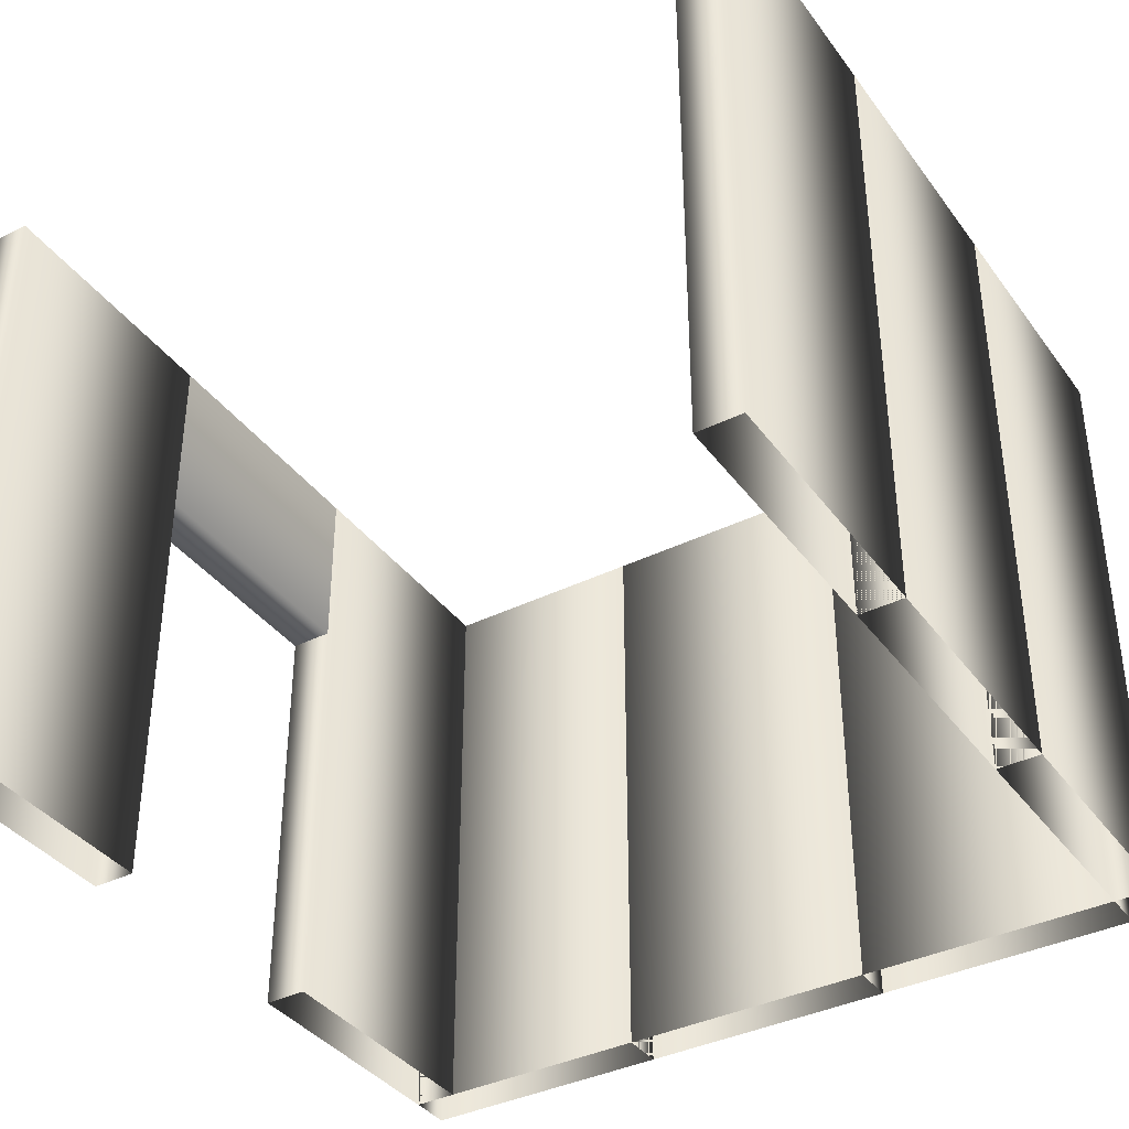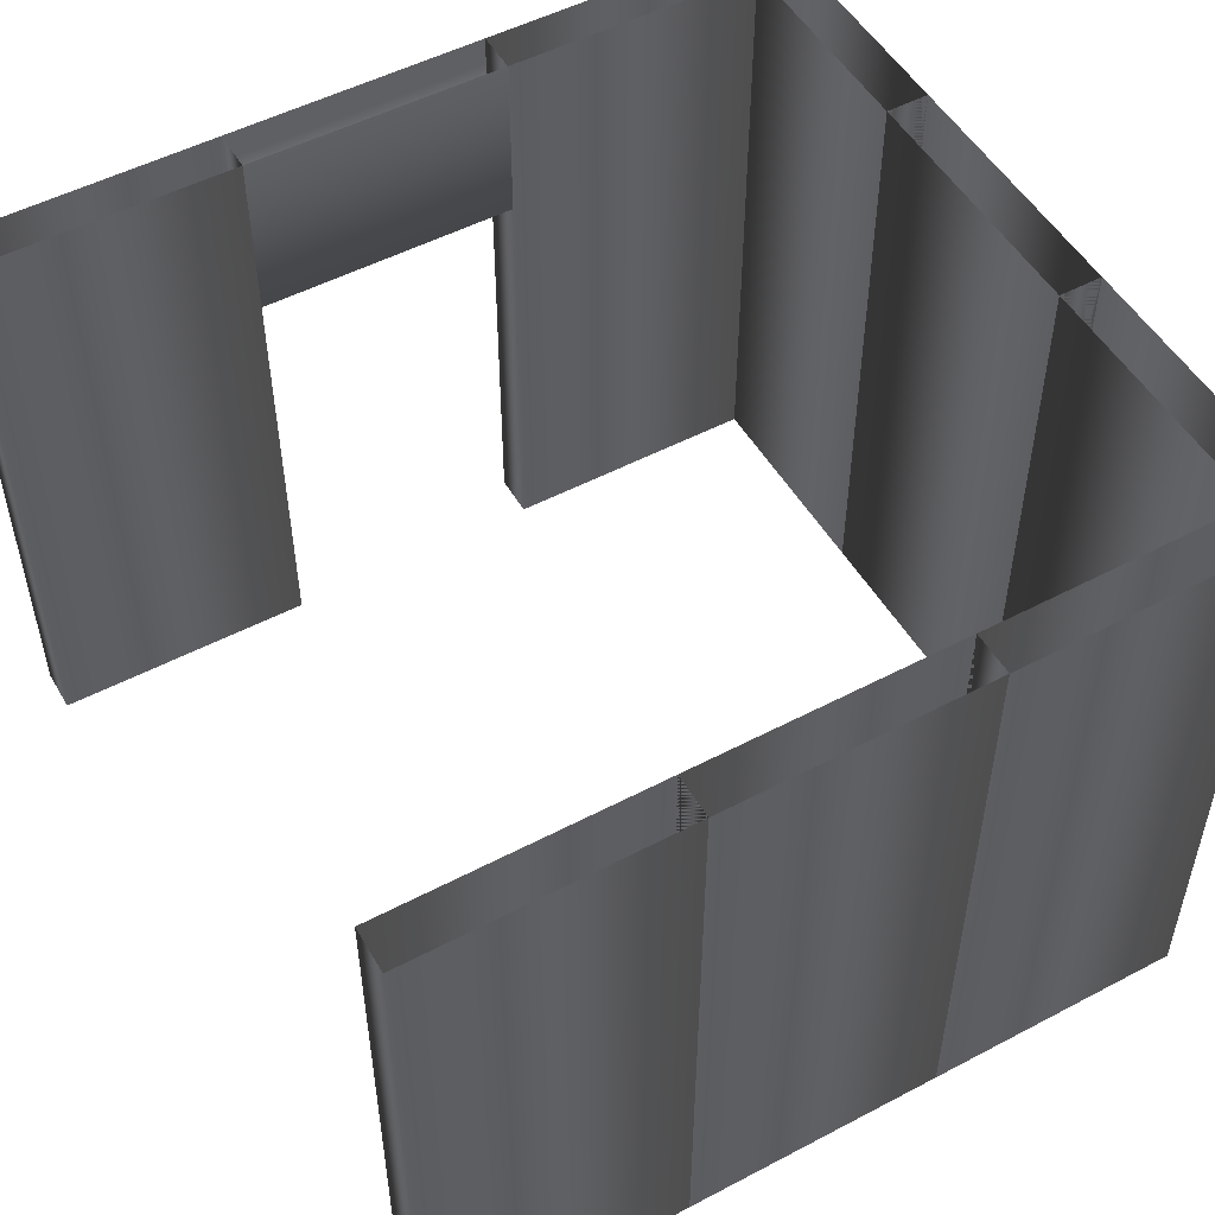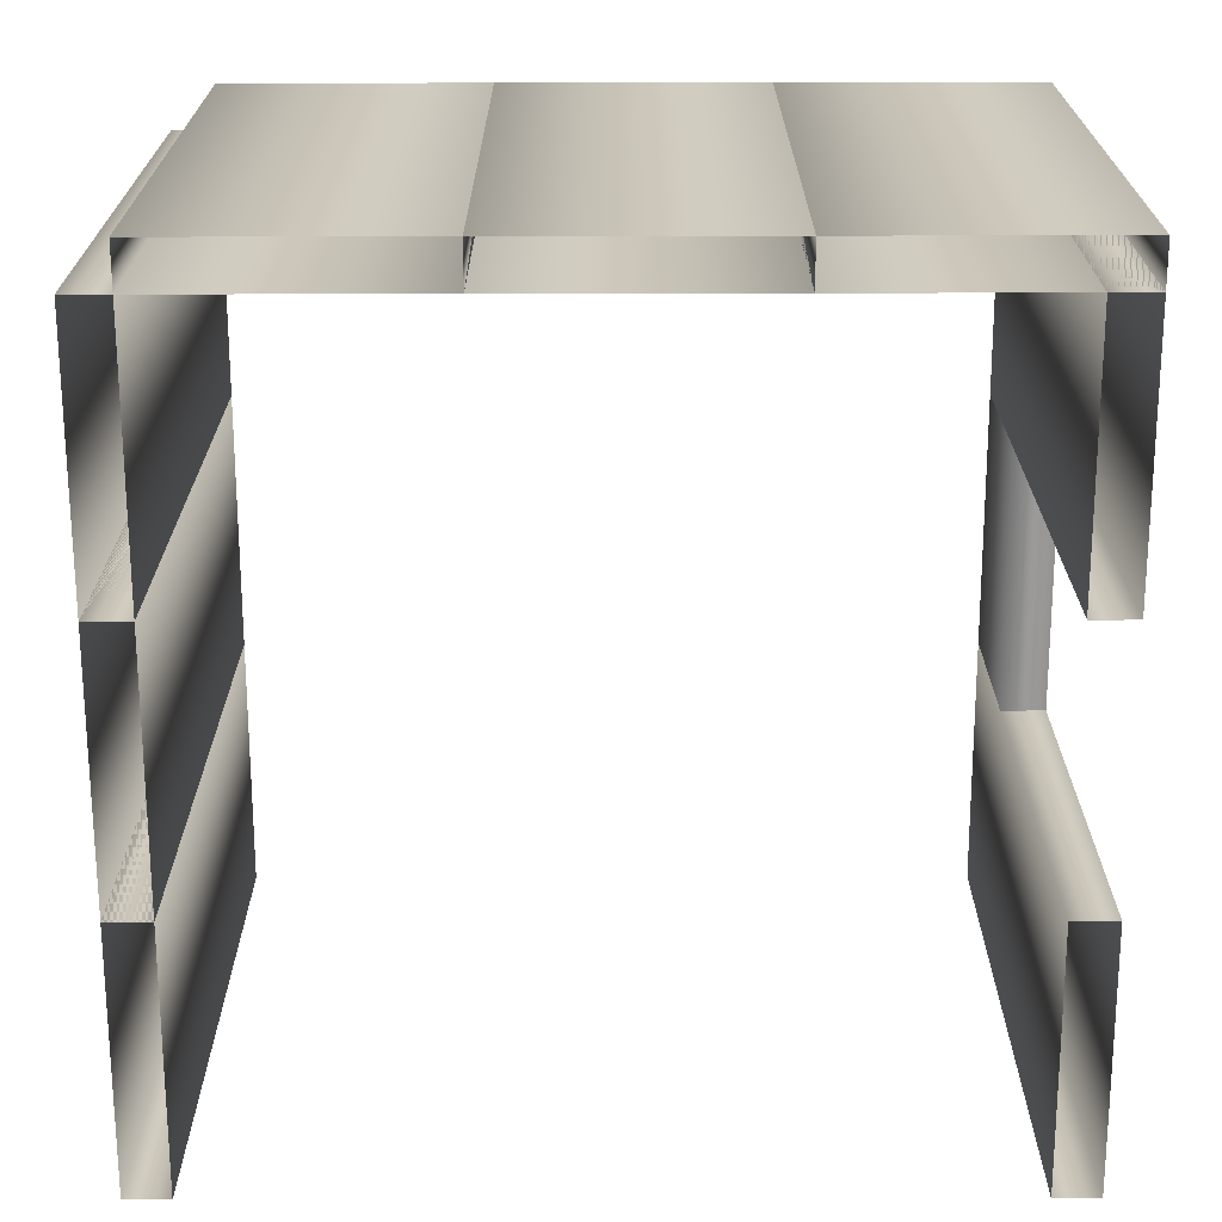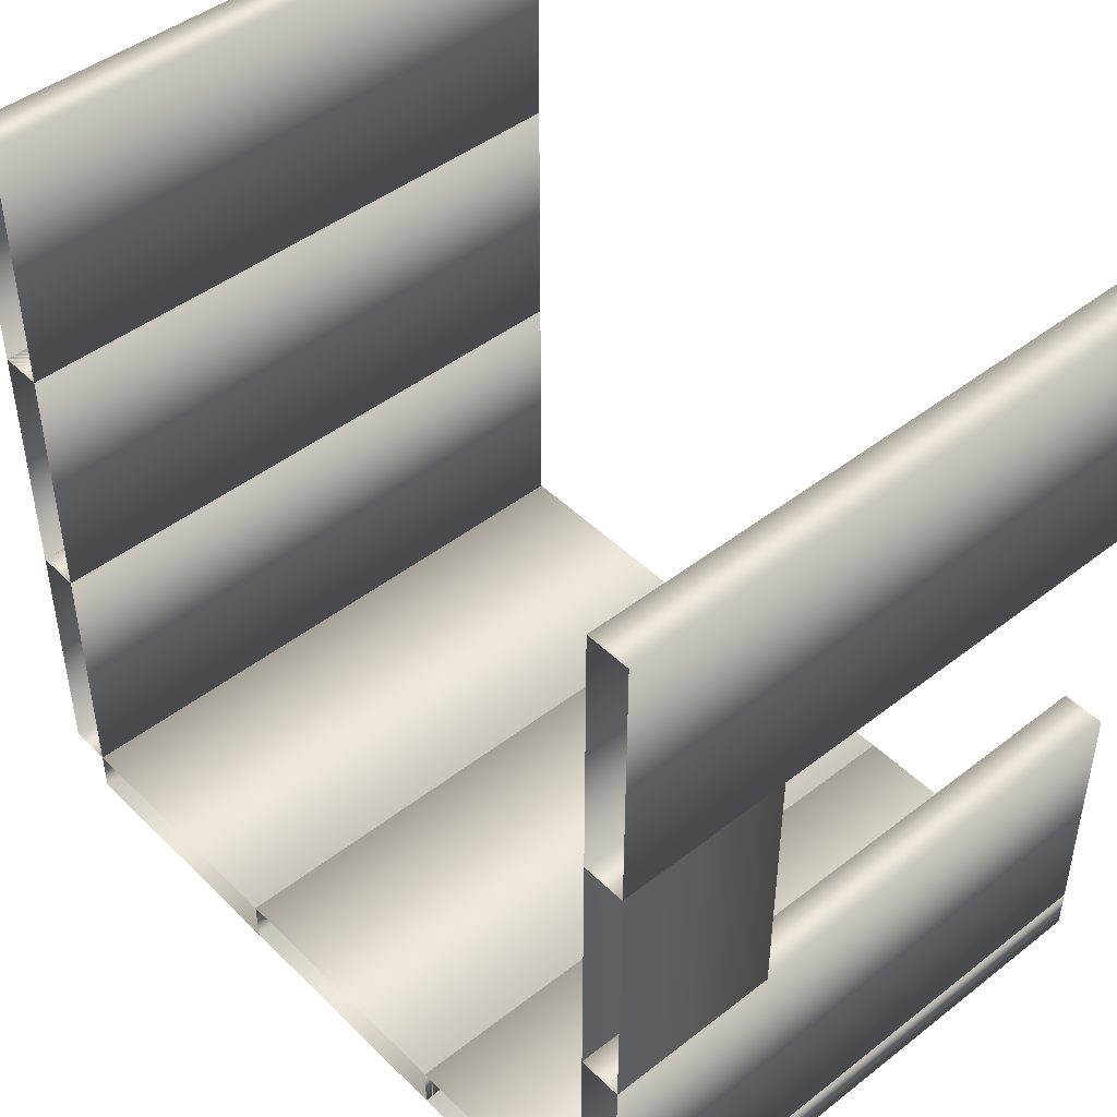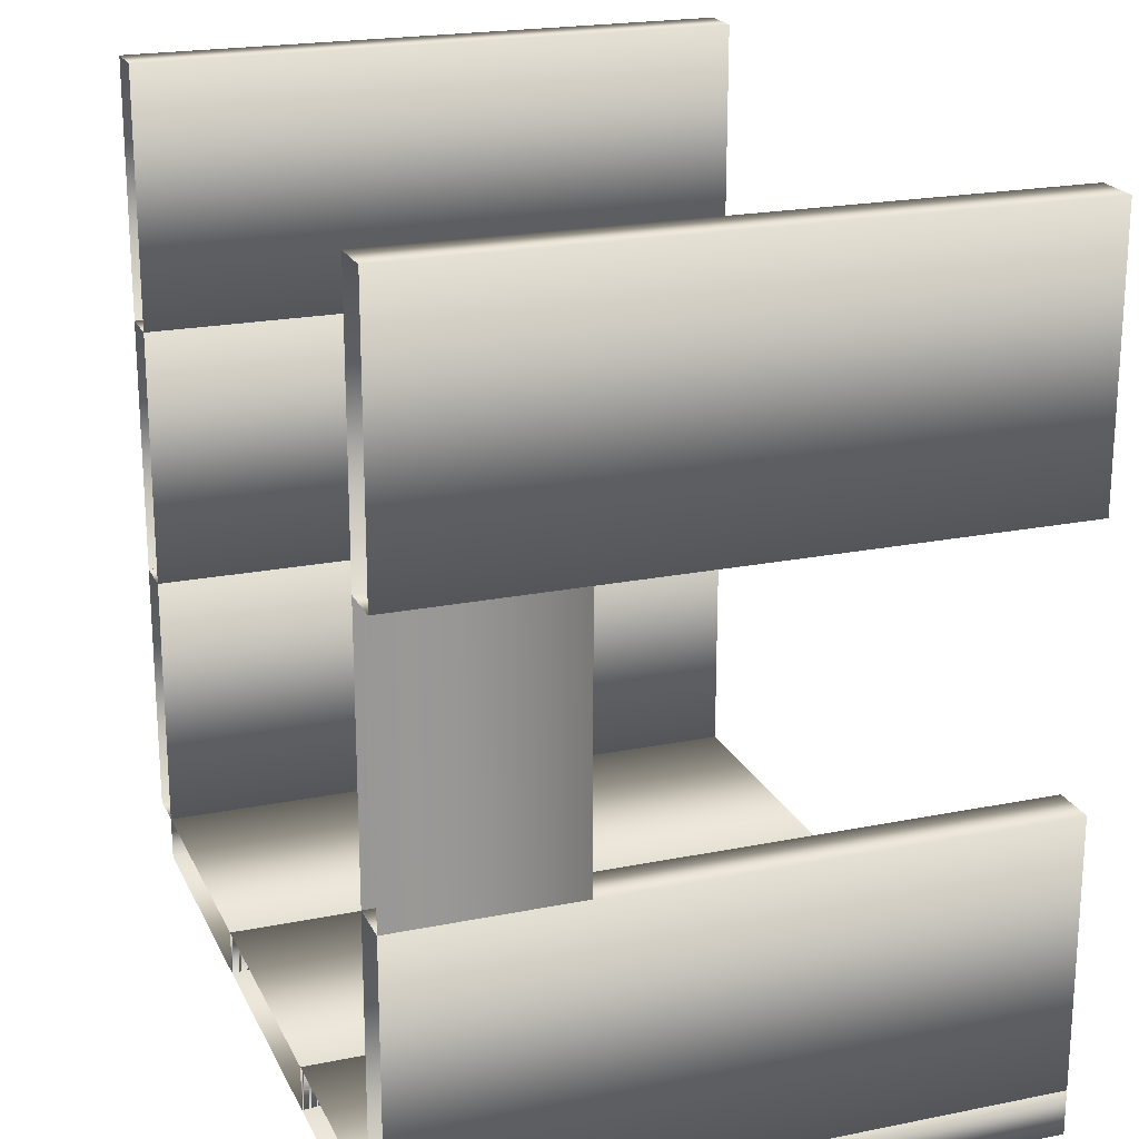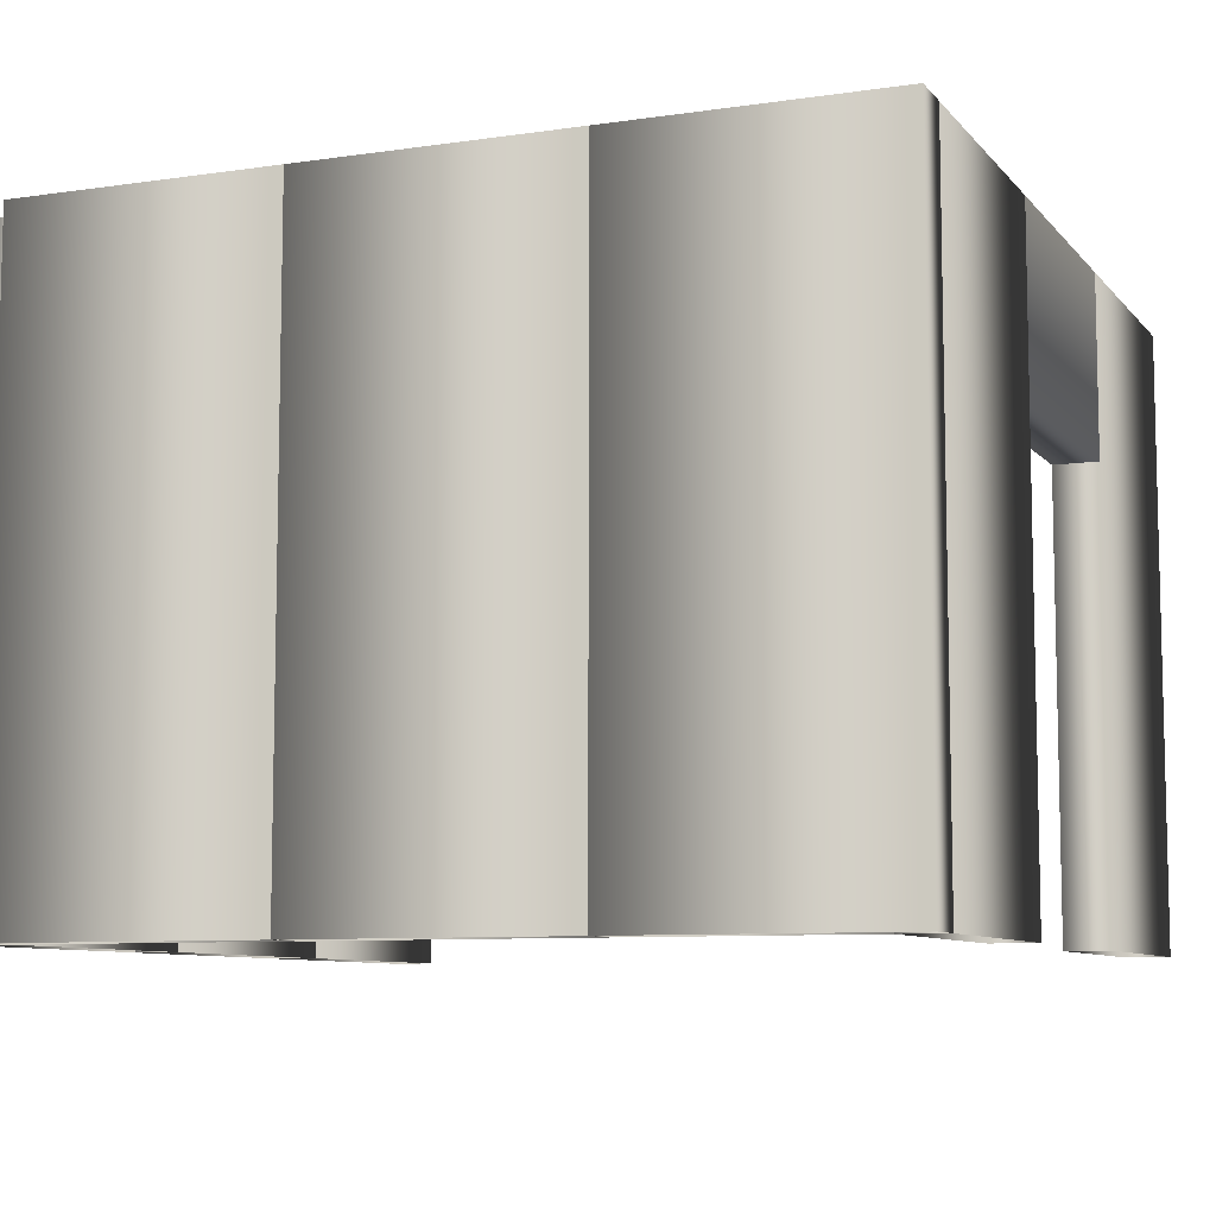
<metadata>
{"format":"obj","ext":"obj","renderer":"f3d","projection":"perspective","resolution":1024,"background":"white","views":[{"elev":-37.9,"azim":32.1,"up":"+Y"},{"elev":51.5,"azim":60.3,"up":"+Y"},{"elev":-69.0,"azim":-179.9,"up":"+Y"},{"elev":45.6,"azim":-131.8,"up":"+Z"},{"elev":20.9,"azim":-109.9,"up":"+Z"},{"elev":-8.3,"azim":-157.9,"up":"+Y"}]}
</metadata>
<code>
v  2.136 7.193 -1.967
v  3.636 7.193 -1.967
v  3.636 3.693 -1.967
v  2.136 3.693 -1.967
v  2.136 7.193 -1.717
v  2.136 3.693 -1.717
v  3.636 7.193 -1.717
v  3.636 3.693 -1.717
o MS_Pared014
g MS_Pared014
f 1 2 3 4
f 5 1 4 6
f 7 5 6 8
f 8 3 2 7
v  0.6362 7.193 -1.967
v  2.136 7.193 -1.967
v  2.136 3.693 -1.967
v  0.6362 3.693 -1.967
v  0.6362 7.193 -1.717
v  0.6362 3.693 -1.717
v  2.136 7.193 -1.717
v  2.136 3.693 -1.717
o MS_Pared015
g MS_Pared015
f 9 10 11 12
f 13 9 12 14
f 15 13 14 16
f 16 11 10 15
v  -0.8638 7.193 -1.967
v  0.6362 7.193 -1.967
v  0.6362 3.693 -1.967
v  -0.8638 3.693 -1.967
v  -0.8638 7.193 -1.717
v  -0.8638 3.693 -1.717
v  0.6362 7.193 -1.717
v  0.6362 3.693 -1.717
o MS_Pared016
g MS_Pared016
f 17 18 19 20
f 21 17 20 22
f 23 21 22 24
f 24 19 18 23
v  -0.6138 7.193 -1.717
v  -0.6138 7.193 -0.2166
v  -0.6138 3.693 -0.2166
v  -0.6138 3.693 -1.717
v  -0.8638 7.193 -1.717
v  -0.8638 3.693 -1.717
v  -0.8638 7.193 -0.2166
v  -0.8638 3.693 -0.2166
o MS_Pared019
g MS_Pared019
f 25 26 27 28
f 29 25 28 30
f 31 29 30 32
f 32 27 26 31
v  -0.6138 7.193 1.283
v  -0.6138 7.193 2.783
v  -0.6138 3.693 2.783
v  -0.6138 3.693 1.283
v  -0.8638 7.193 1.283
v  -0.8638 3.693 1.283
v  -0.8638 7.193 2.783
v  -0.8638 3.693 2.783
o MS_Pared020
g MS_Pared020
f 33 34 35 36
f 37 33 36 38
f 39 37 38 40
f 40 35 34 39
v  -0.8638 6.193 1.283
v  -0.8638 7.193 1.283
v  -0.8638 7.193 -0.2166
v  -0.8638 6.193 -0.2166
v  -0.6138 6.193 -0.2166
v  -0.6138 6.193 1.283
v  -0.6138 7.193 -0.2166
v  -0.6138 7.193 1.283
o MS_Pared_Superior_Puerta005
g MS_Pared_Superior_Puerta005
f 41 42 43 44
f 45 46 41 44
f 45 47 48 46
v  3.886 7.193 -1.717
v  3.886 7.193 -0.2166
v  3.886 3.693 -0.2166
v  3.886 3.693 -1.717
v  3.636 7.193 -1.717
v  3.636 3.693 -1.717
v  3.636 7.193 -0.2166
v  3.636 3.693 -0.2166
o MS_Pared023
g MS_Pared023
f 49 50 51 52
f 53 49 52 54
f 55 53 54 56
f 56 51 50 55
v  3.886 7.193 1.283
v  3.886 7.193 2.783
v  3.886 3.693 2.783
v  3.886 3.693 1.283
v  3.636 7.193 1.283
v  3.636 3.693 1.283
v  3.636 7.193 2.783
v  3.636 3.693 2.783
o MS_Pared024
g MS_Pared024
f 57 58 59 60
f 61 57 60 62
f 63 61 62 64
f 64 59 58 63
v  3.886 7.193 -0.2166
v  3.886 7.193 1.283
v  3.886 3.693 1.283
v  3.886 3.693 -0.2166
v  3.636 7.193 -0.2166
v  3.636 3.693 -0.2166
v  3.636 7.193 1.283
v  3.636 3.693 1.283
o MS_Pared025
g MS_Pared025
f 65 66 67 68
f 69 65 68 70
f 71 69 70 72
f 72 67 66 71

</code>
